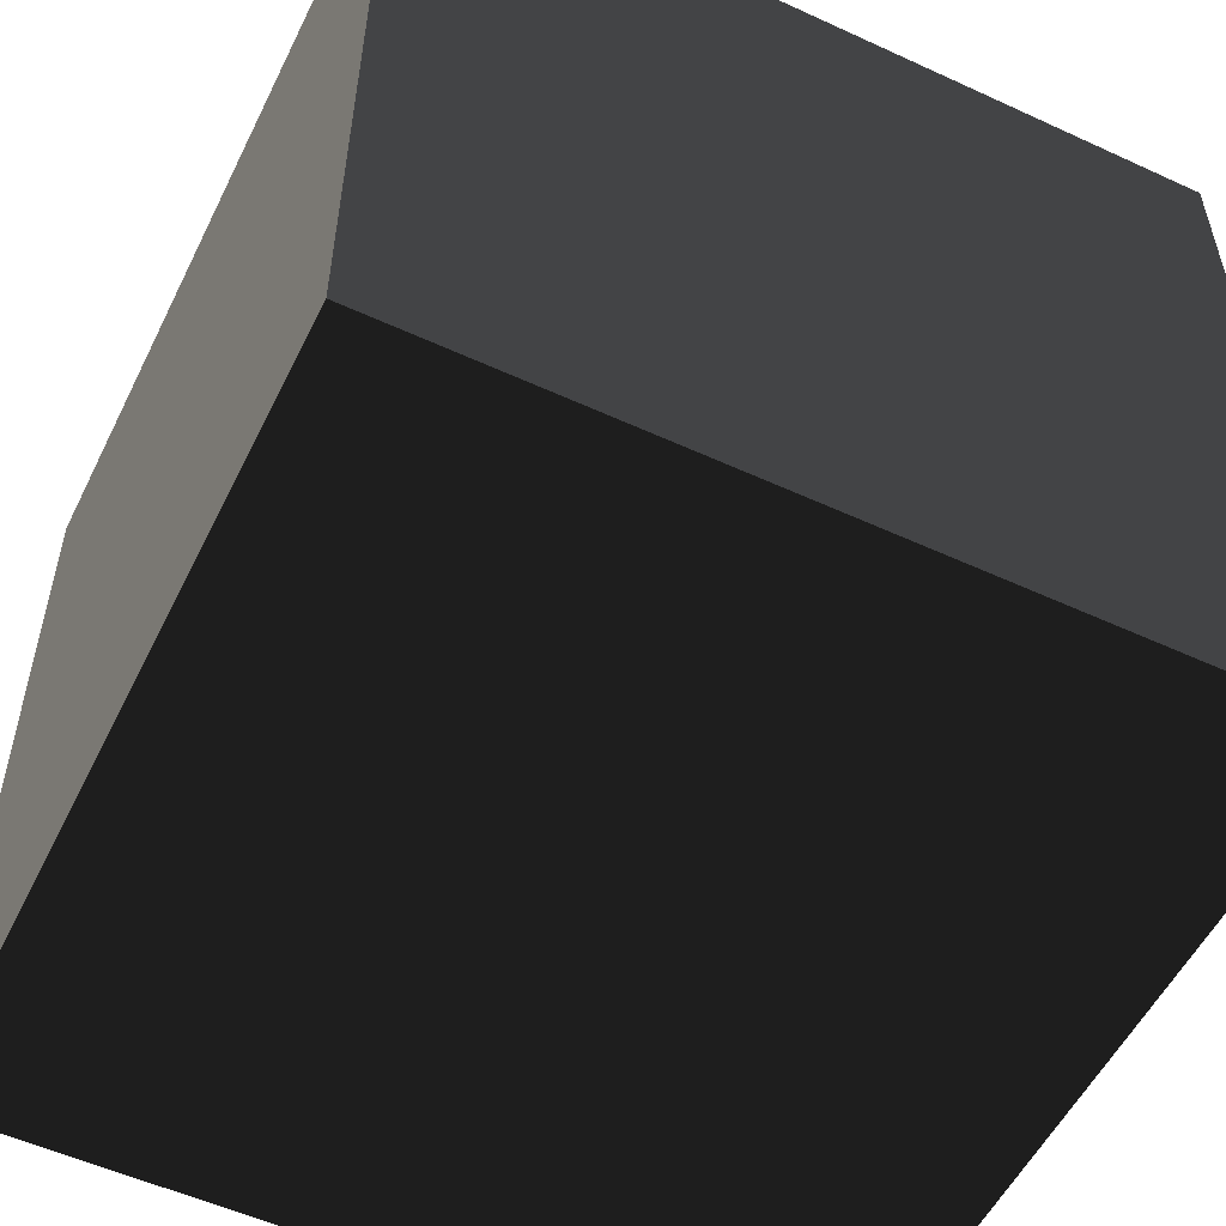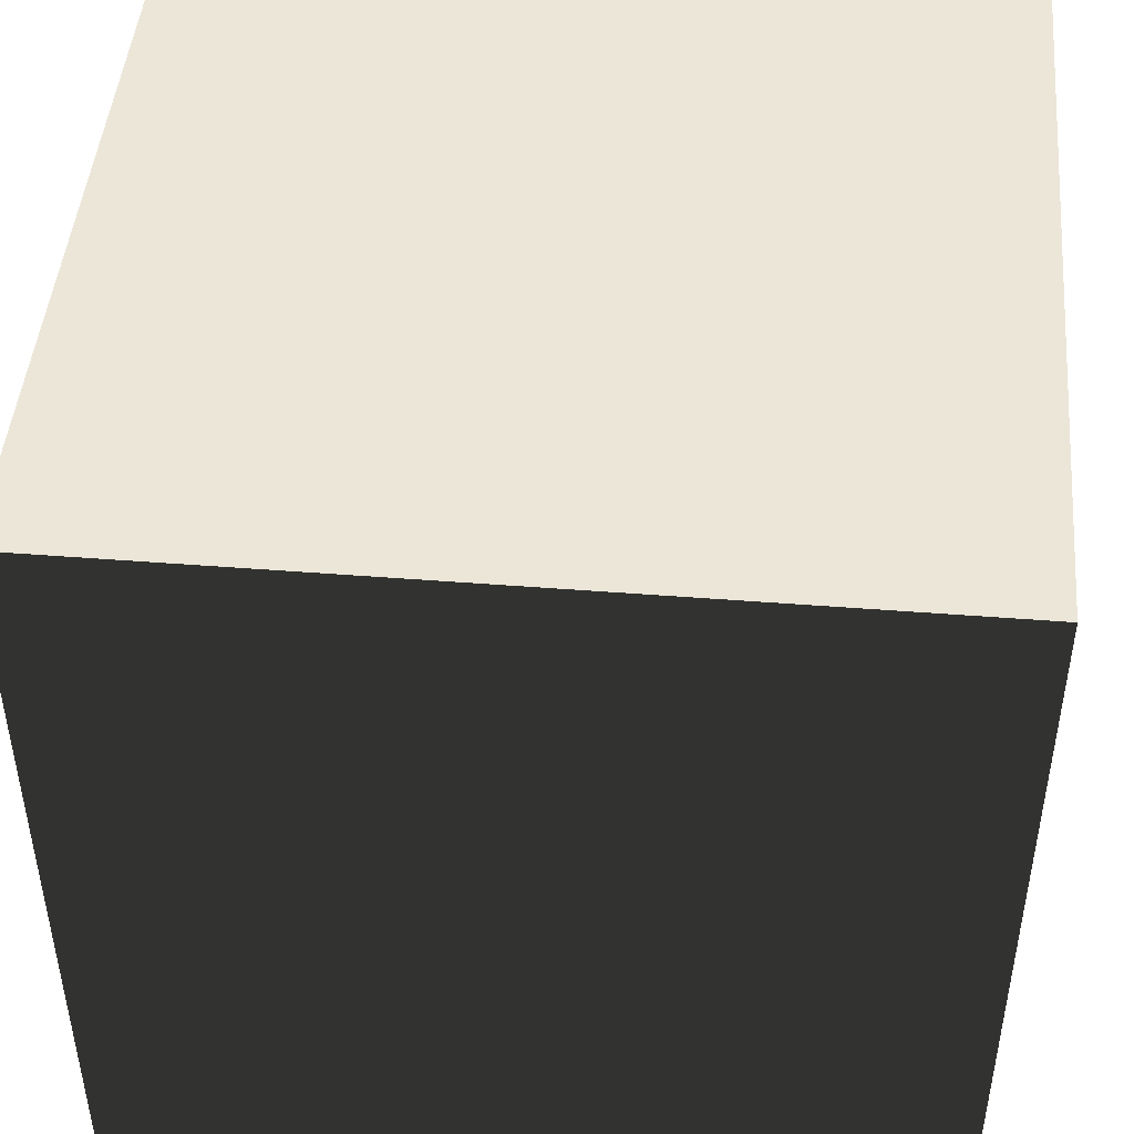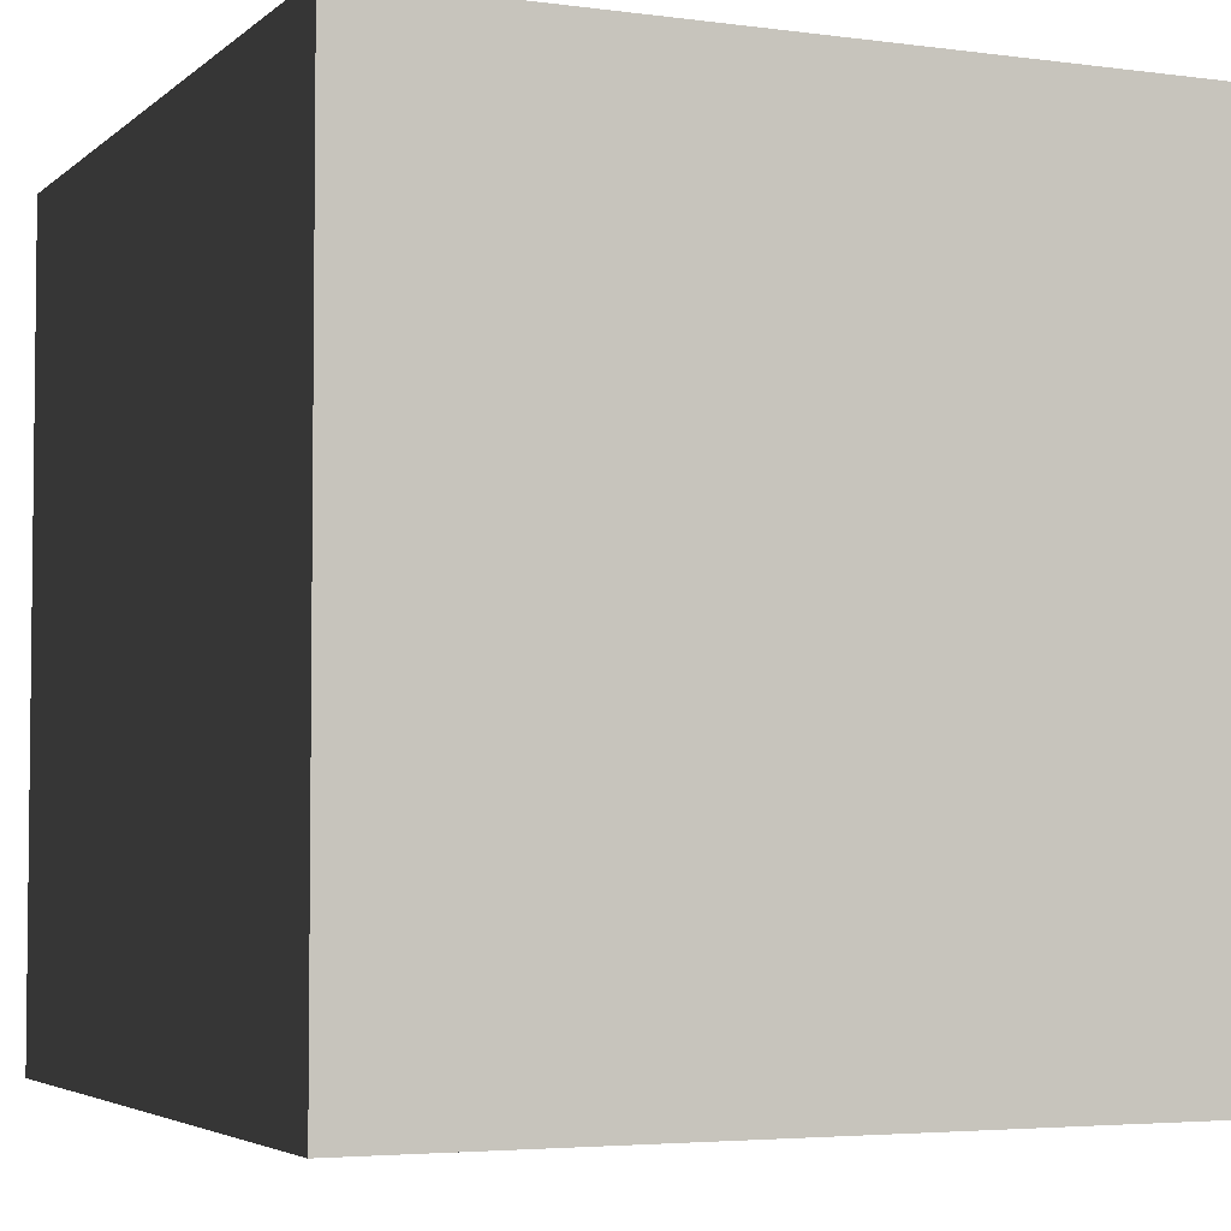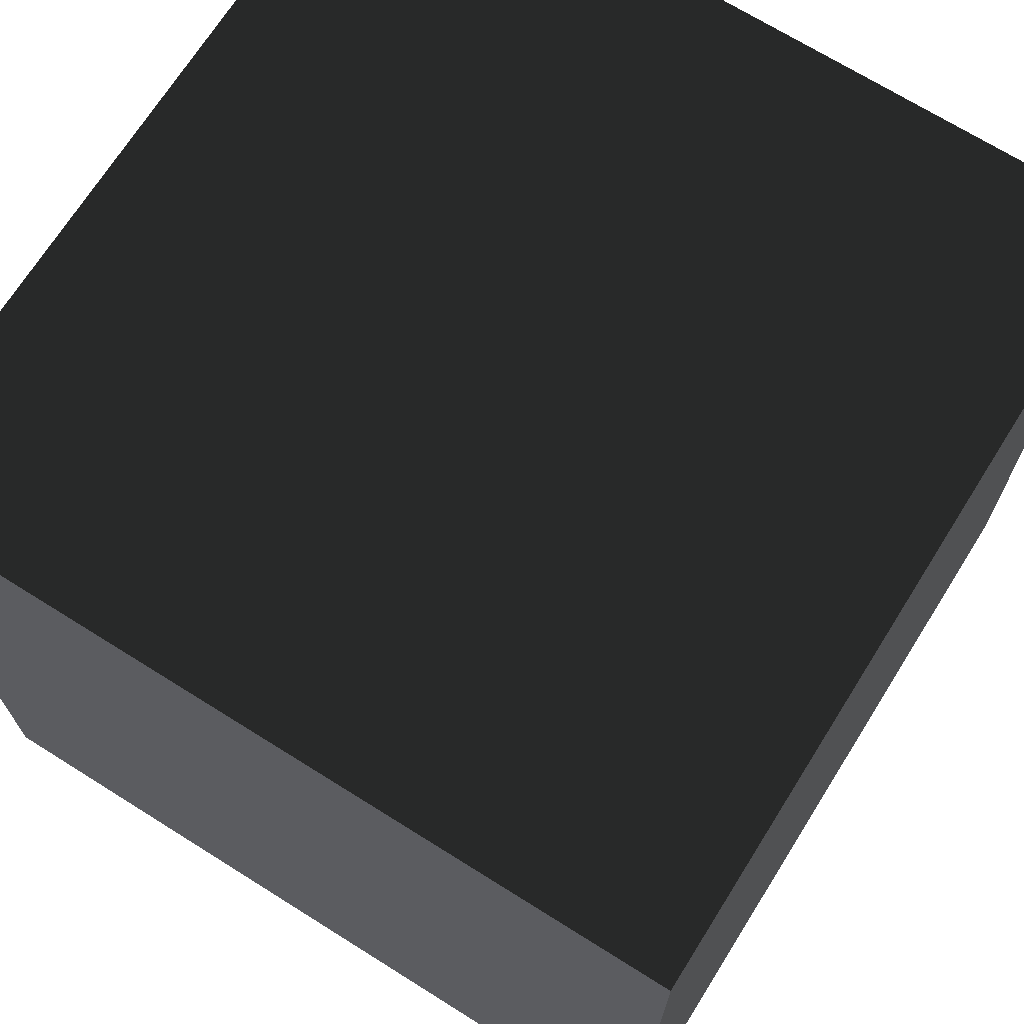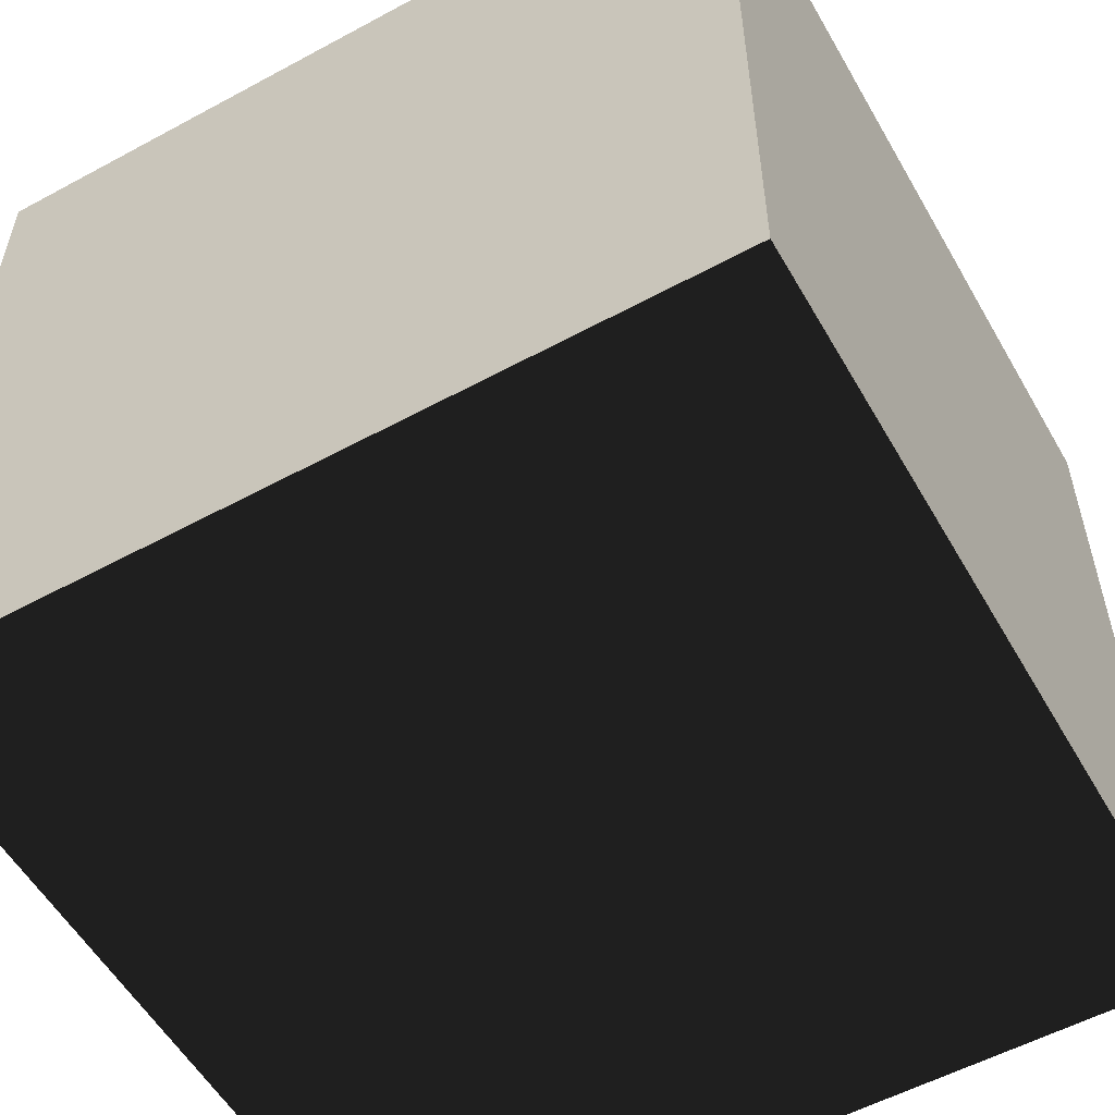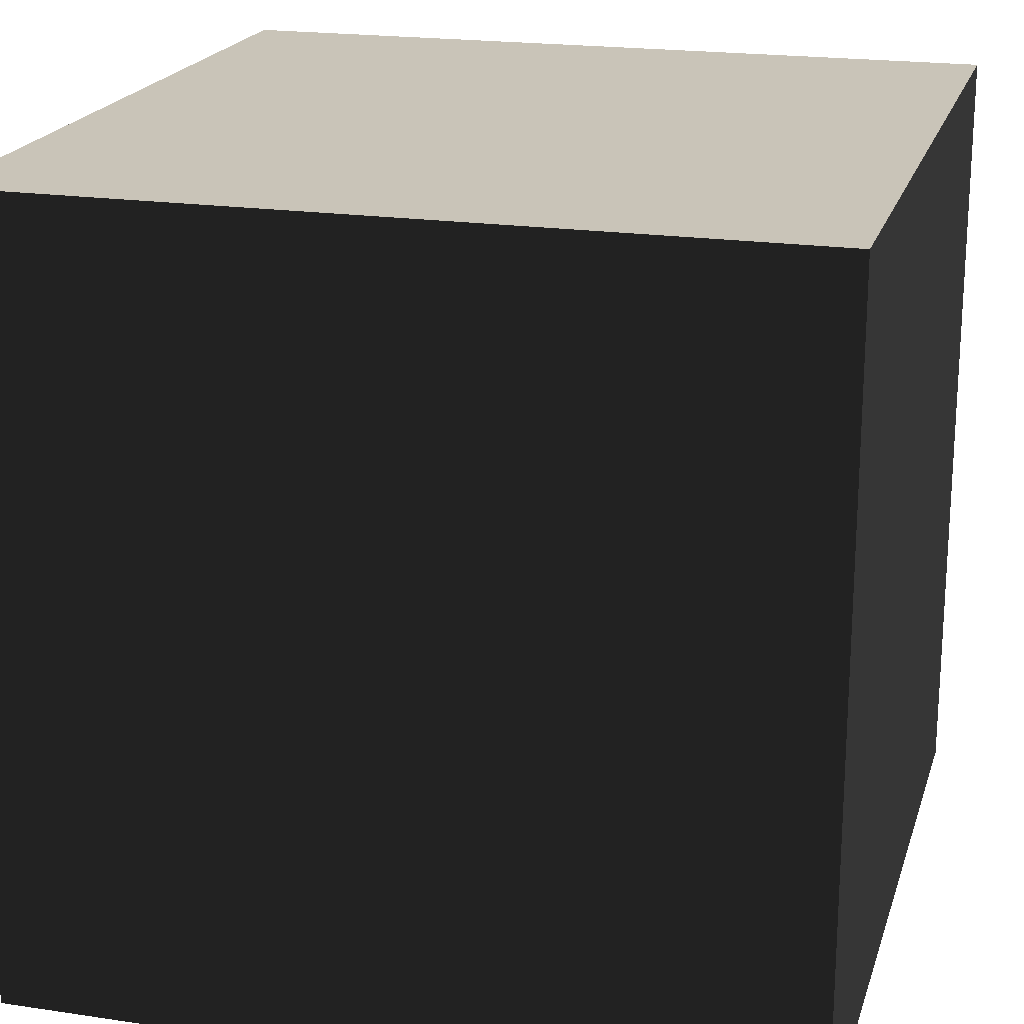
<metadata>
{"format":"obj","ext":"obj","renderer":"f3d","projection":"perspective","resolution":1024,"background":"white","views":[{"elev":-54.4,"azim":64.0,"up":"+Z"},{"elev":46.5,"azim":-174.9,"up":"+Z"},{"elev":-4.1,"azim":-113.8,"up":"+Z"},{"elev":70.0,"azim":-57.9,"up":"+Y"},{"elev":-55.7,"azim":-60.4,"up":"+Z"},{"elev":20.2,"azim":105.3,"up":"+Z"}]}
</metadata>
<code>
v -0.5 -0.5 -0.5
v  0.5 -0.5 -0.5
v  0.5  0.5 -0.5
v -0.5  0.5 -0.5
v -0.5 -0.5  0.5
v  0.5 -0.5  0.5
v  0.5  0.5  0.5
v -0.5  0.5  0.5
f 1 2 3
f 1 3 4
f 5 6 7
f 5 7 8
f 1 5 8
f 1 8 4
f 2 6 7
f 2 7 3
f 1 2 6
f 1 6 5
f 4 3 7
f 4 7 8

</code>
